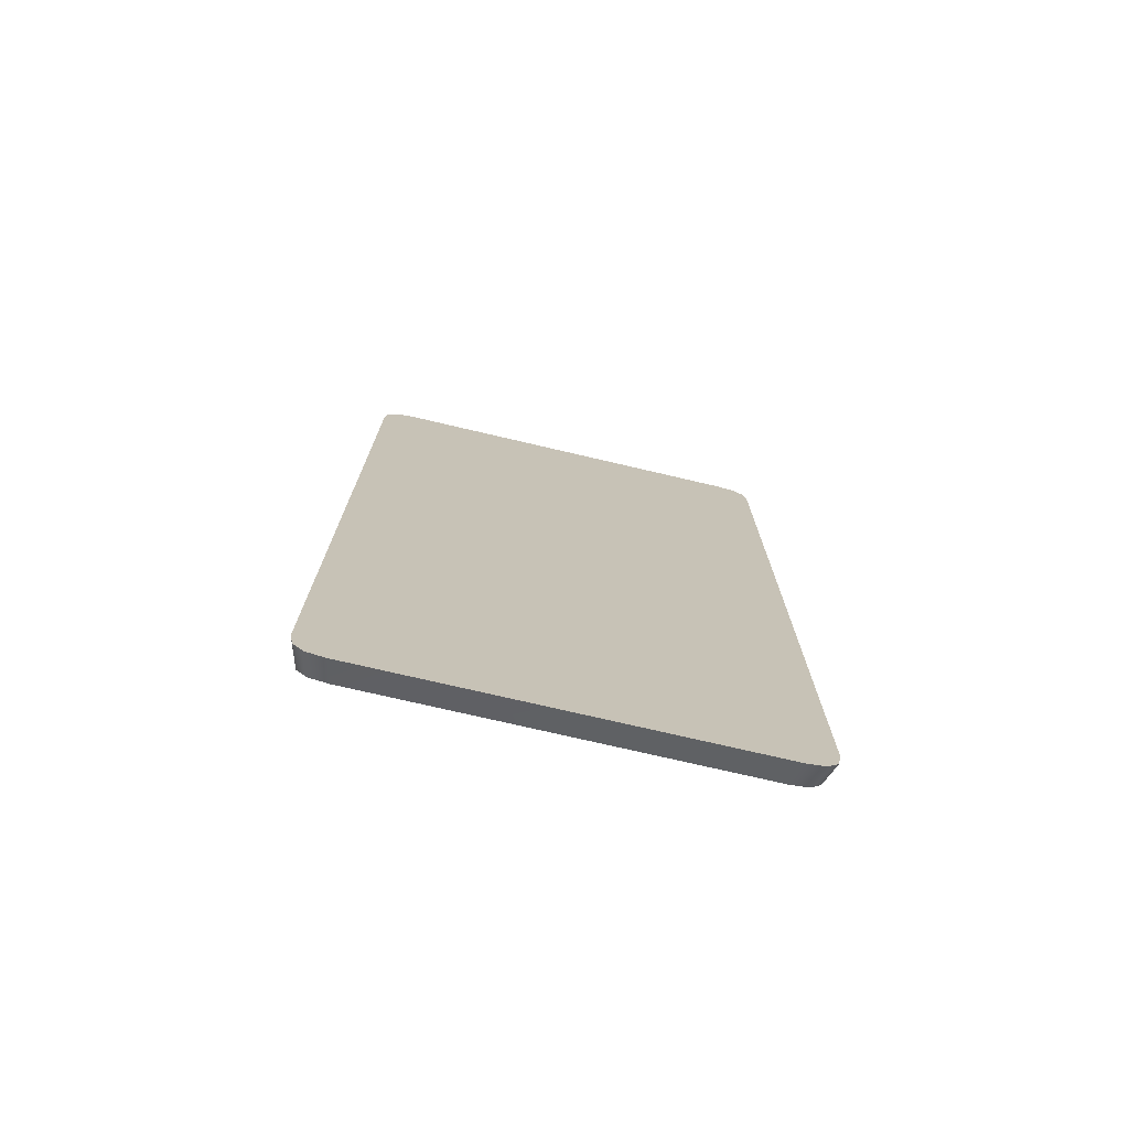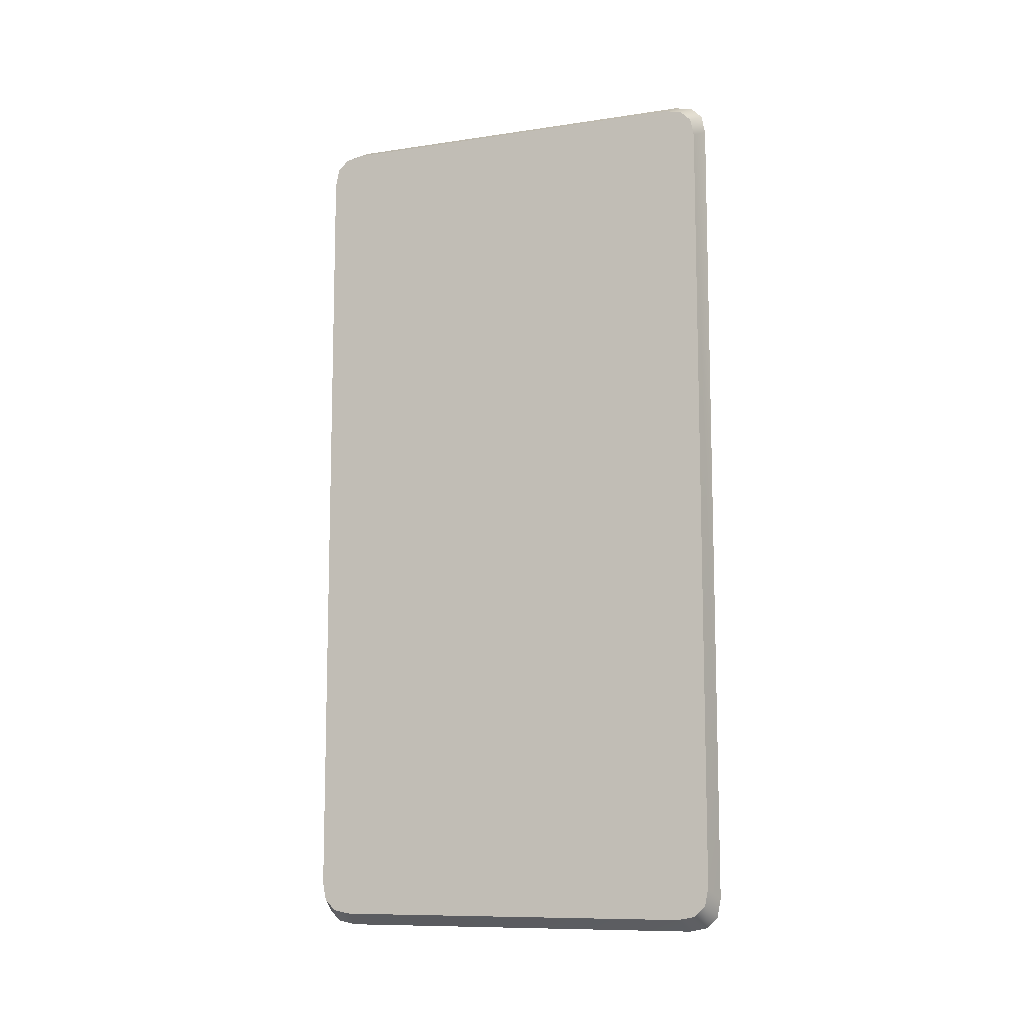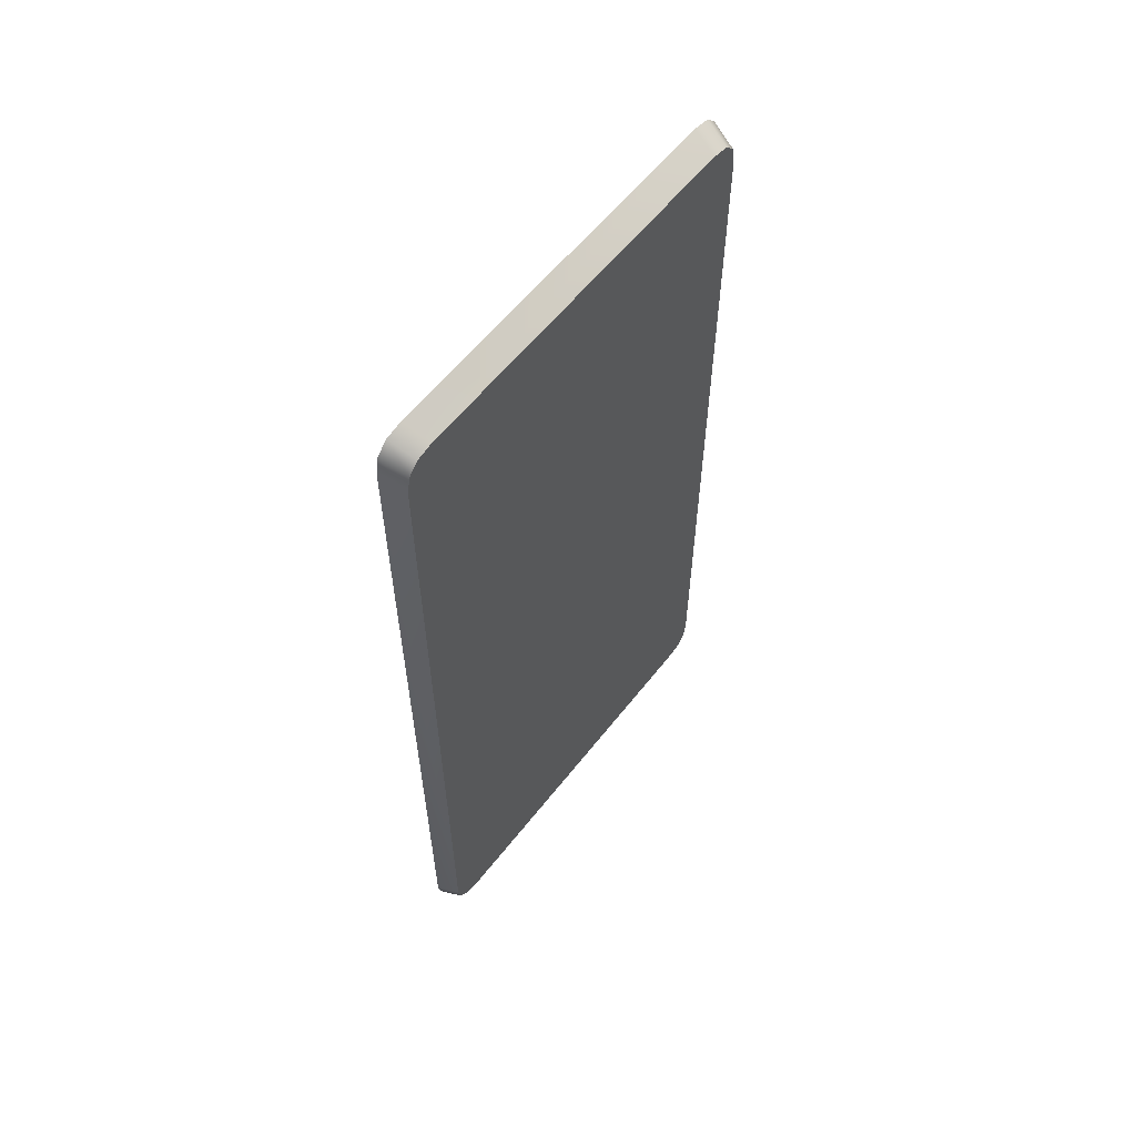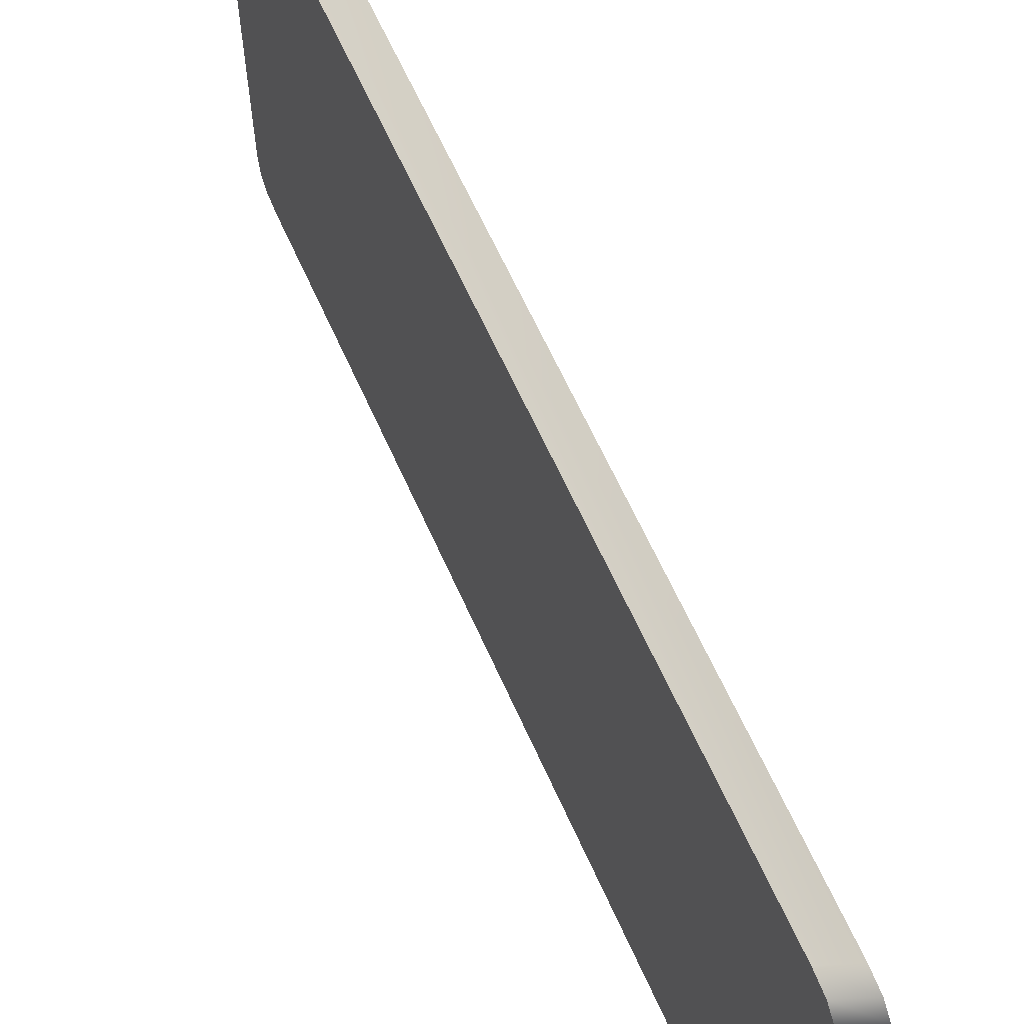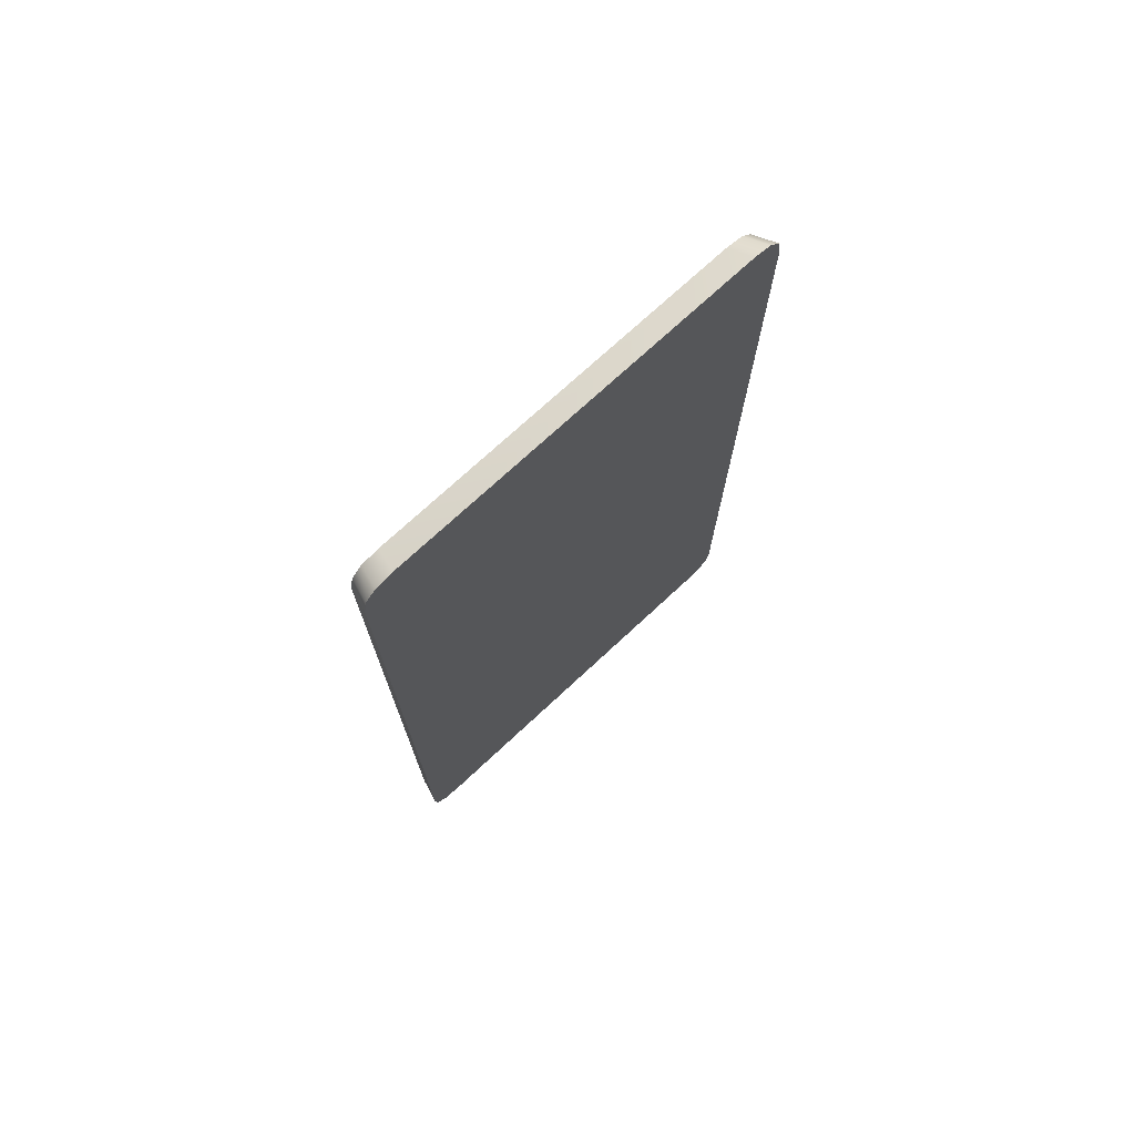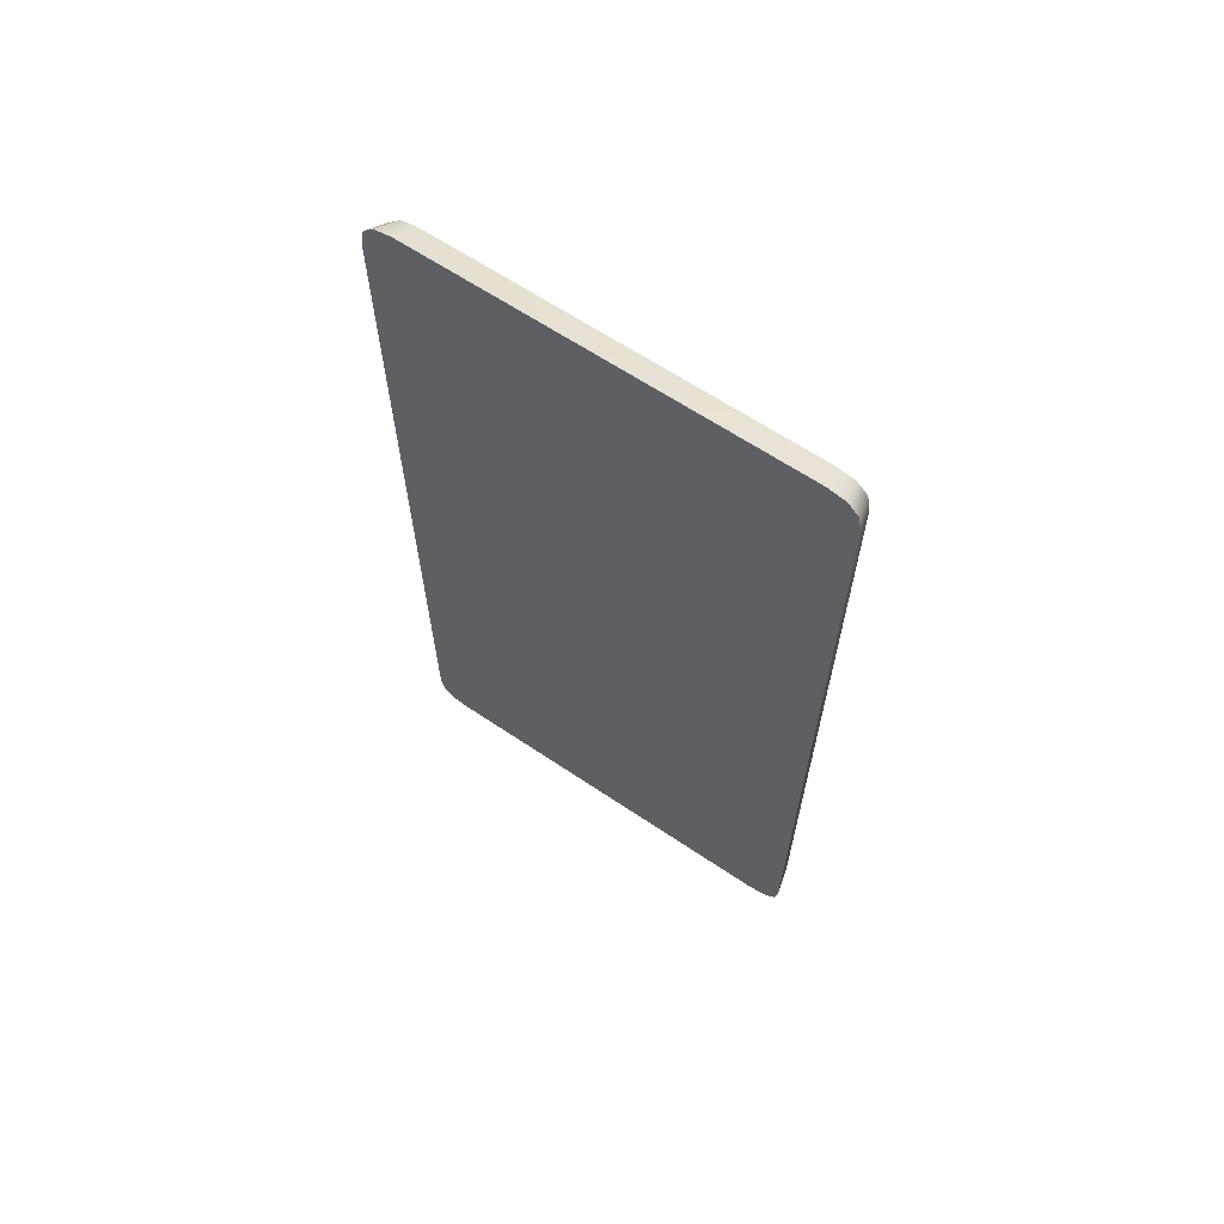
<metadata>
{"format":"obj","ext":"obj","renderer":"f3d","projection":"perspective","resolution":1024,"background":"white","views":[{"elev":-73.7,"azim":-103.2,"up":"+Z"},{"elev":-10.1,"azim":110.9,"up":"+Z"},{"elev":58.5,"azim":37.7,"up":"+Z"},{"elev":62.2,"azim":156.2,"up":"+Y"},{"elev":73.1,"azim":-132.9,"up":"+Z"},{"elev":64.3,"azim":-55.9,"up":"+Z"}]}
</metadata>
<code>
o licenseplate
v -0.001676 0.02937 -0.05777
v -0.001676 0.02545 -0.05973
v -0.001676 0.0279 -0.05924
v -0.001676 -0.0279 -0.05924
v -0.001676 -0.02986 -0.05531
v -0.001676 -0.02937 -0.05777
v -0.001676 0.02986 0.05531
v -0.001676 0.02986 -0.05531
v -0.001676 -0.02545 -0.05973
v -0.001676 -0.02937 0.05777
v -0.001676 -0.02986 0.05531
v -0.001676 -0.02545 0.05973
v -0.001676 0.0279 0.05924
v -0.001676 0.02937 0.05777
v -0.001676 0.02545 0.05973
v -0.001676 -0.0279 0.05924
v 0.001676 -0.02902 0.05375
v 0.001676 -0.02473 -0.05804
v 0.001676 -0.02711 -0.05757
v 0.001676 -0.02855 -0.05614
v 0.001676 -0.02902 -0.05375
v 0.001676 0.02711 -0.05757
v 0.001676 0.02473 -0.05804
v 0.001676 0.02855 -0.05614
v 0.001676 0.02902 -0.05375
v 0.001676 0.02473 0.05804
v 0.001676 -0.02855 0.05614
v 0.001676 -0.02711 0.05757
v 0.001676 -0.02473 0.05804
v 0.001676 0.02902 0.05375
v 0.001676 0.02855 0.05614
v 0.001676 0.02711 0.05757
v -0.001676 0.02937 0.05777
v 0.001676 0.02711 0.05757
v -0.001676 0.0279 0.05924
v 0.001676 0.02473 0.05804
v -0.001676 0.02545 0.05973
v 0.001676 -0.02473 0.05804
v -0.001676 -0.02545 0.05973
v 0.001676 -0.02711 0.05757
v -0.001676 -0.0279 0.05924
v 0.001676 -0.02855 0.05614
v -0.001676 -0.02937 0.05777
v 0.001676 -0.02902 0.05375
v -0.001676 -0.02986 0.05531
v 0.001676 -0.02902 -0.05375
v -0.001676 -0.02986 -0.05531
v 0.001676 -0.02855 -0.05614
v -0.001676 -0.02937 -0.05777
v 0.001676 -0.02711 -0.05757
v -0.001676 -0.0279 -0.05924
v 0.001676 -0.02473 -0.05804
v -0.001676 -0.02545 -0.05973
v 0.001676 0.02473 -0.05804
v -0.001676 0.02545 -0.05973
v 0.001676 0.02711 -0.05757
v -0.001676 0.0279 -0.05924
v 0.001676 0.02855 -0.05614
v -0.001676 0.02937 -0.05777
v 0.001676 0.02902 -0.05375
v -0.001676 0.02986 -0.05531
v 0.001676 0.02902 0.05375
v -0.001676 0.02986 0.05531
v 0.001676 0.02855 0.05614
f 3 2 1
f 6 5 4
f 4 5 2
f 2 5 7
f 1 2 7
f 8 1 7
f 9 4 2
f 11 10 5
f 10 12 5
f 5 12 7
f 7 12 13
f 14 7 13
f 13 12 15
f 16 12 10
f 19 18 17
f 20 19 17
f 21 20 17
f 23 22 18
f 22 24 18
f 24 25 18
f 18 25 17
f 17 25 26
f 27 17 26
f 28 27 26
f 29 28 26
f 31 25 30
f 32 25 31
f 26 25 32
f 35 34 33
f 34 35 36
f 37 36 35
f 36 37 38
f 39 38 37
f 38 39 40
f 41 40 39
f 40 41 42
f 43 42 41
f 42 43 44
f 45 44 43
f 44 45 46
f 47 46 45
f 46 47 48
f 49 48 47
f 48 49 50
f 51 50 49
f 50 51 52
f 53 52 51
f 52 53 54
f 55 54 53
f 54 55 56
f 57 56 55
f 56 57 58
f 59 58 57
f 58 59 60
f 61 60 59
f 60 61 62
f 63 62 61
f 62 63 64
f 33 64 63
f 64 33 34

</code>
